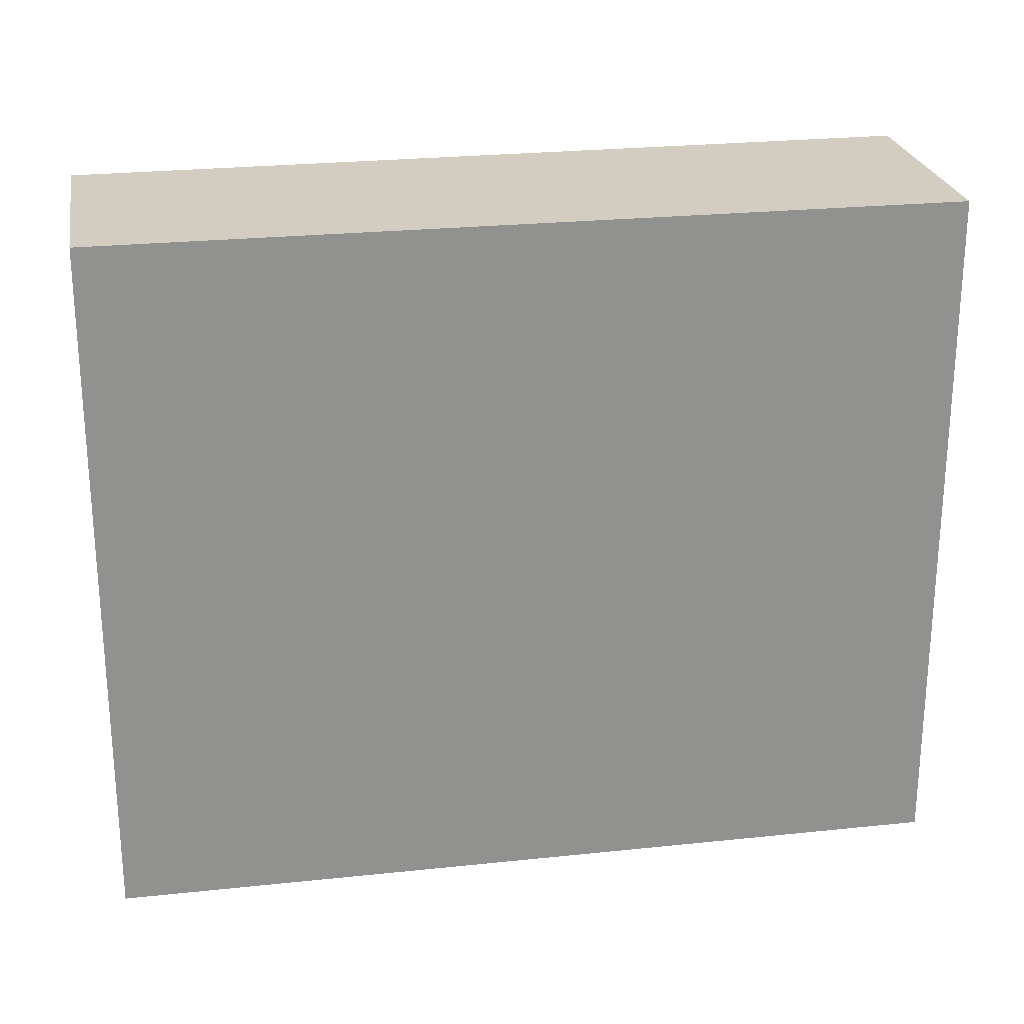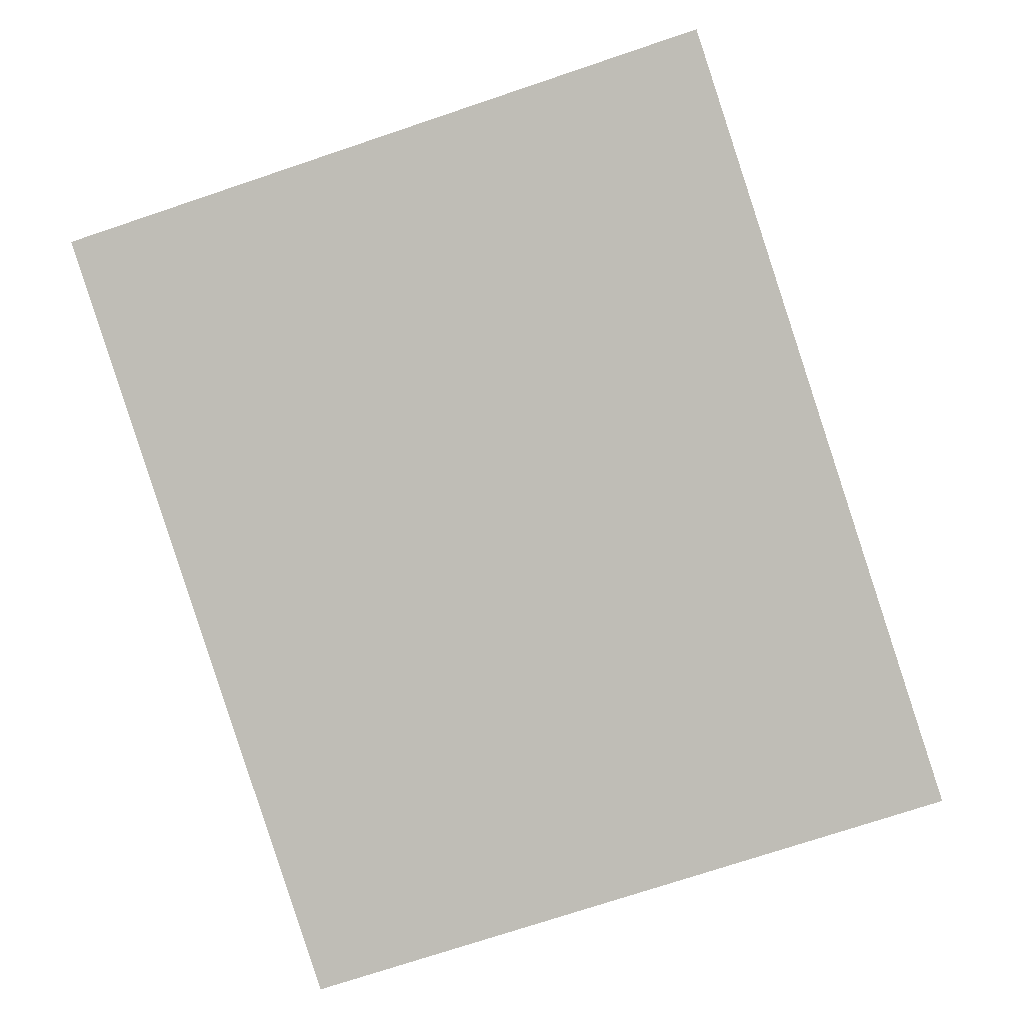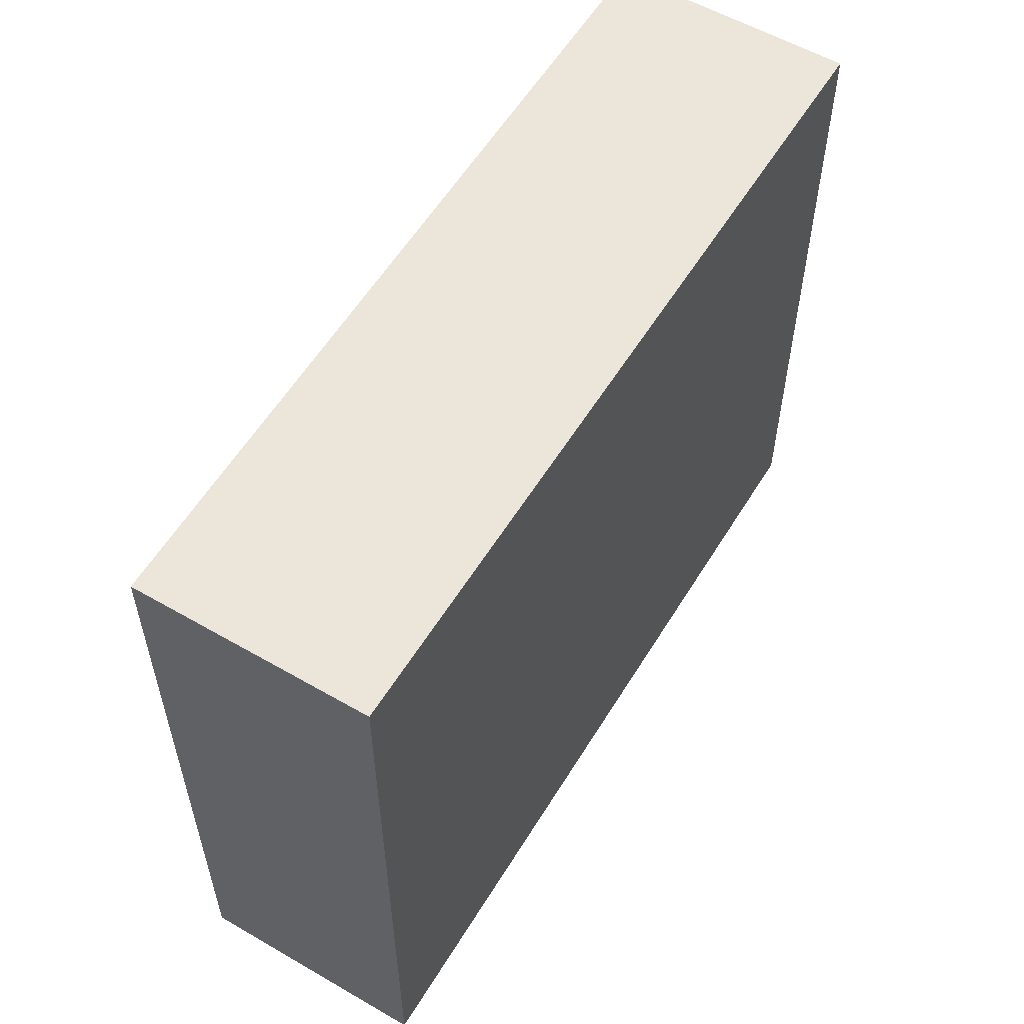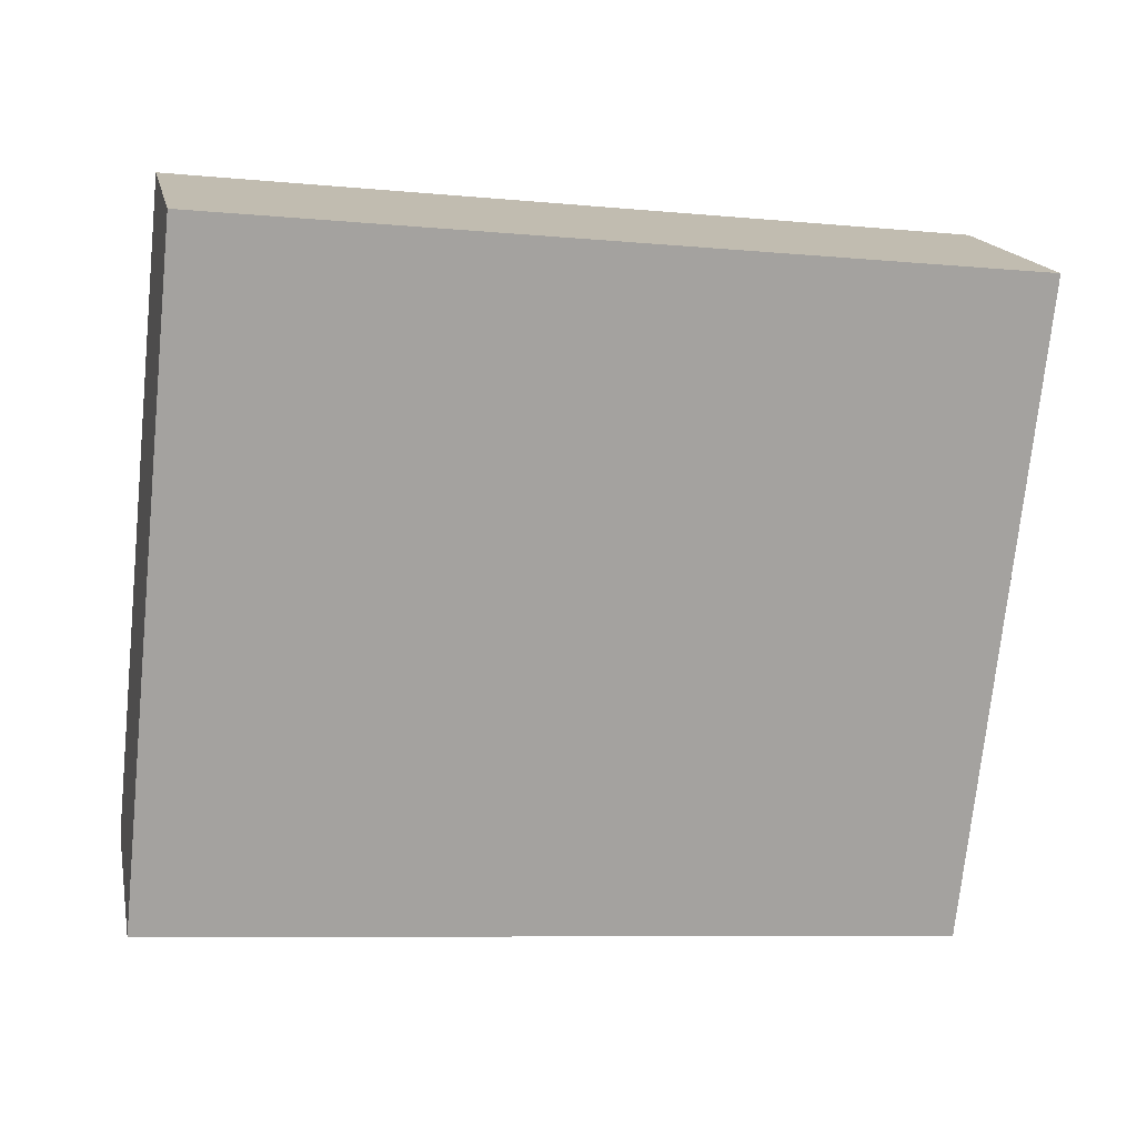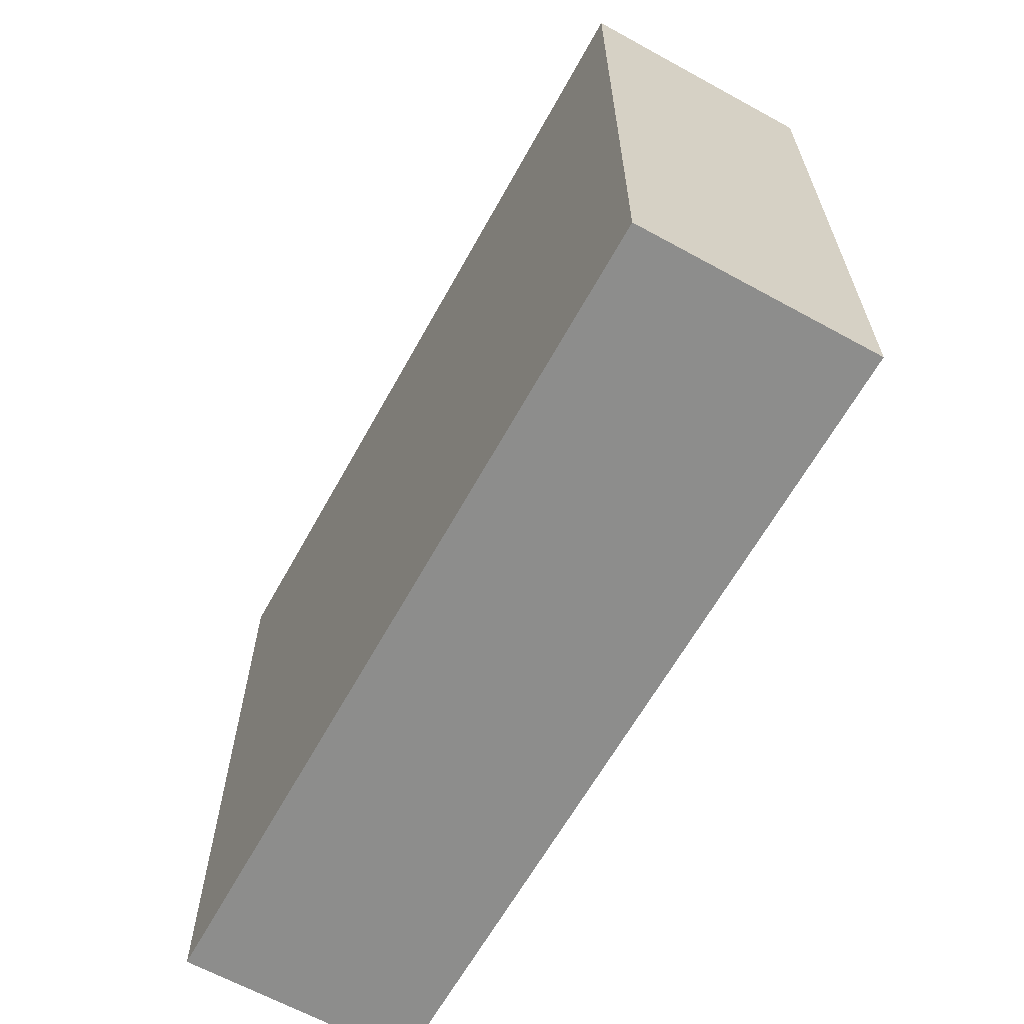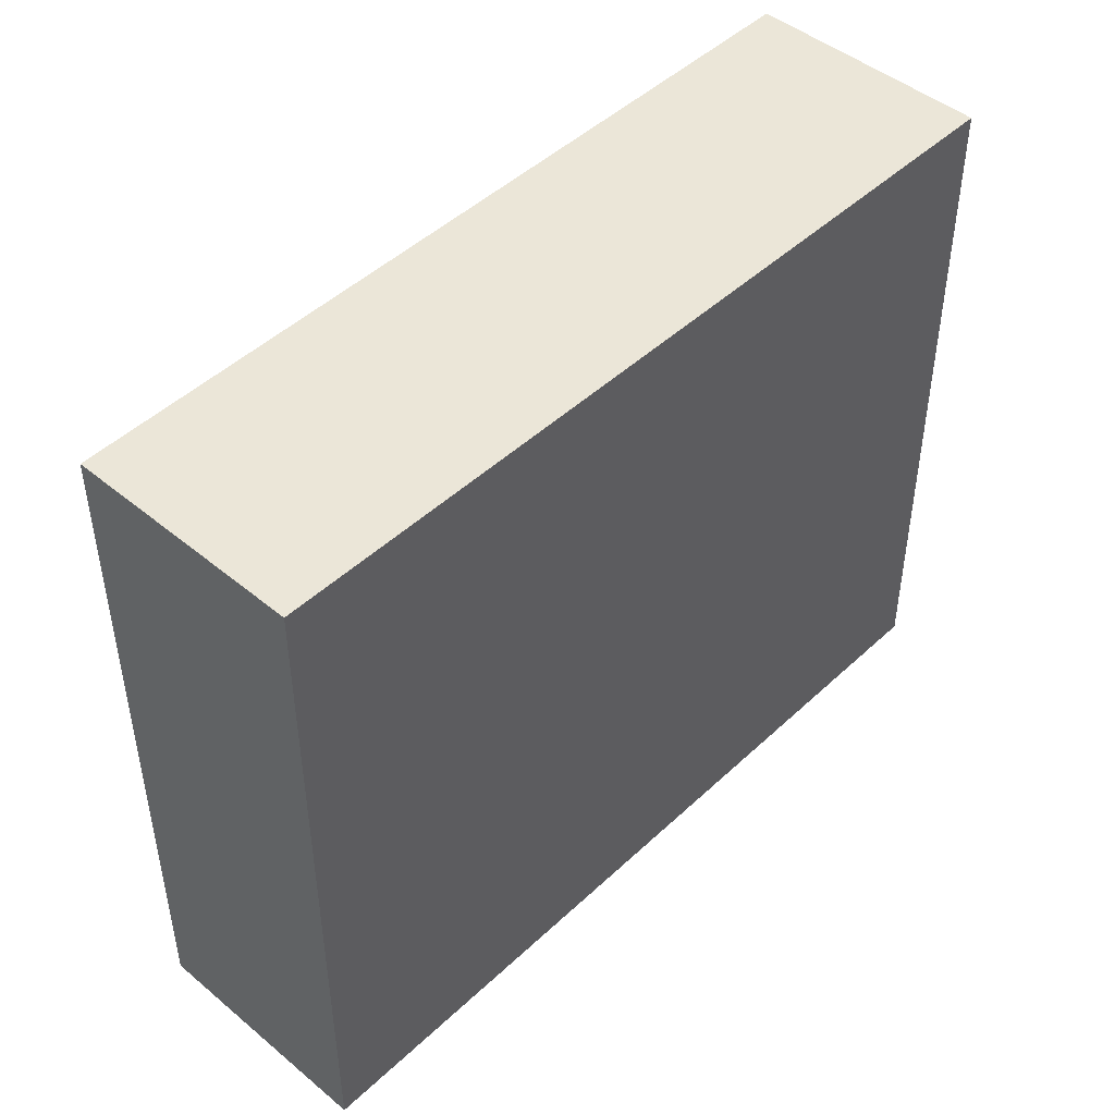
<metadata>
{"format":"obj","ext":"obj","renderer":"f3d","projection":"perspective","resolution":1024,"background":"white","views":[{"elev":24.5,"azim":2.3,"up":"+Y"},{"elev":-74.1,"azim":-71.5,"up":"+Z"},{"elev":56.7,"azim":-46.7,"up":"+Y"},{"elev":-74.0,"azim":174.1,"up":"+Z"},{"elev":-64.4,"azim":73.2,"up":"+Y"},{"elev":46.5,"azim":-34.5,"up":"+Y"}]}
</metadata>
<code>
v  0 3.234 1.98e-16
v  4.075 3.234 0.249
v  3.837 3.234 -0.859
v  3.763 3.234 0.316
v  0.233 3.234 1.078
v  0.233 -6.601e-17 1.078
v  3.763 -1.935e-17 0.316
v  4.075 -1.525e-17 0.249
v  3.837 5.26e-17 -0.859
v  0 0 0
g defaultobject
f 1 2 3
f 2 1 4
f 4 1 5
f 6 4 5
f 4 6 7
f 4 7 2
f 2 7 8
f 8 3 2
f 3 8 9
f 9 1 3
f 1 9 10
f 10 5 1
f 5 10 6
f 7 9 8
f 9 7 6
f 9 6 10

</code>
